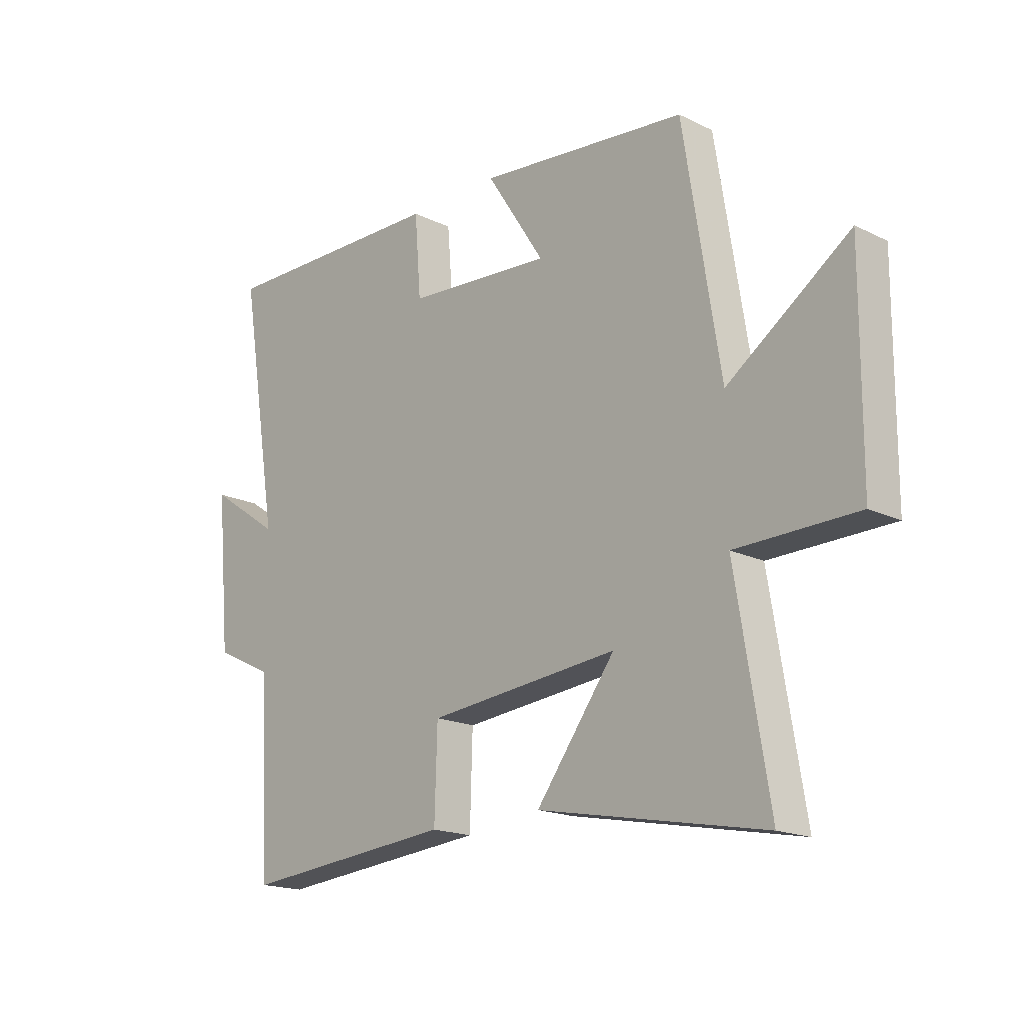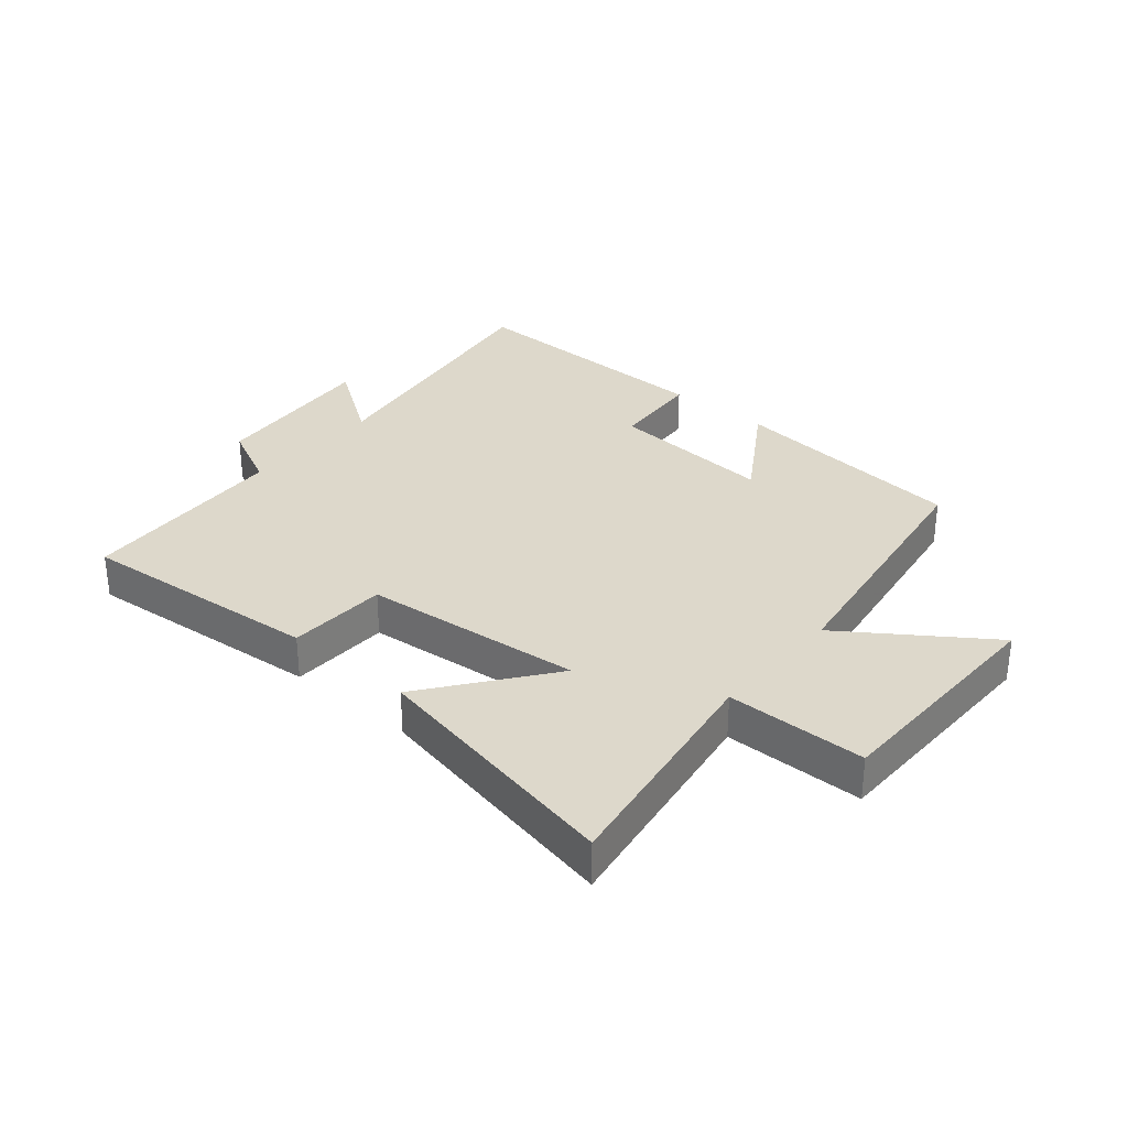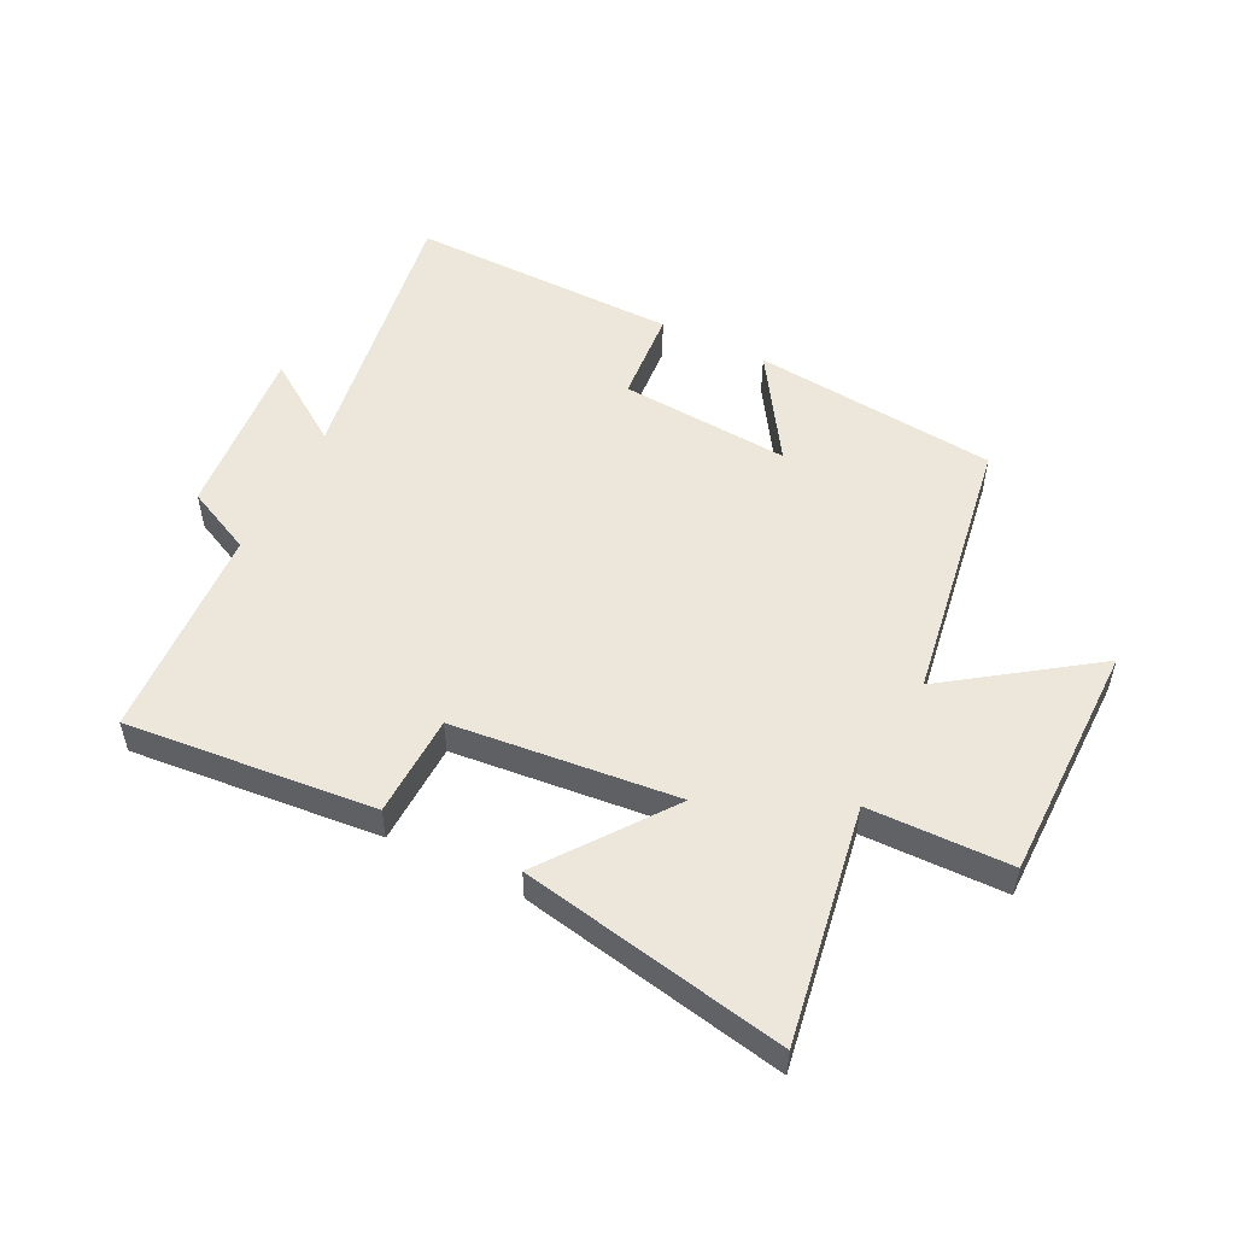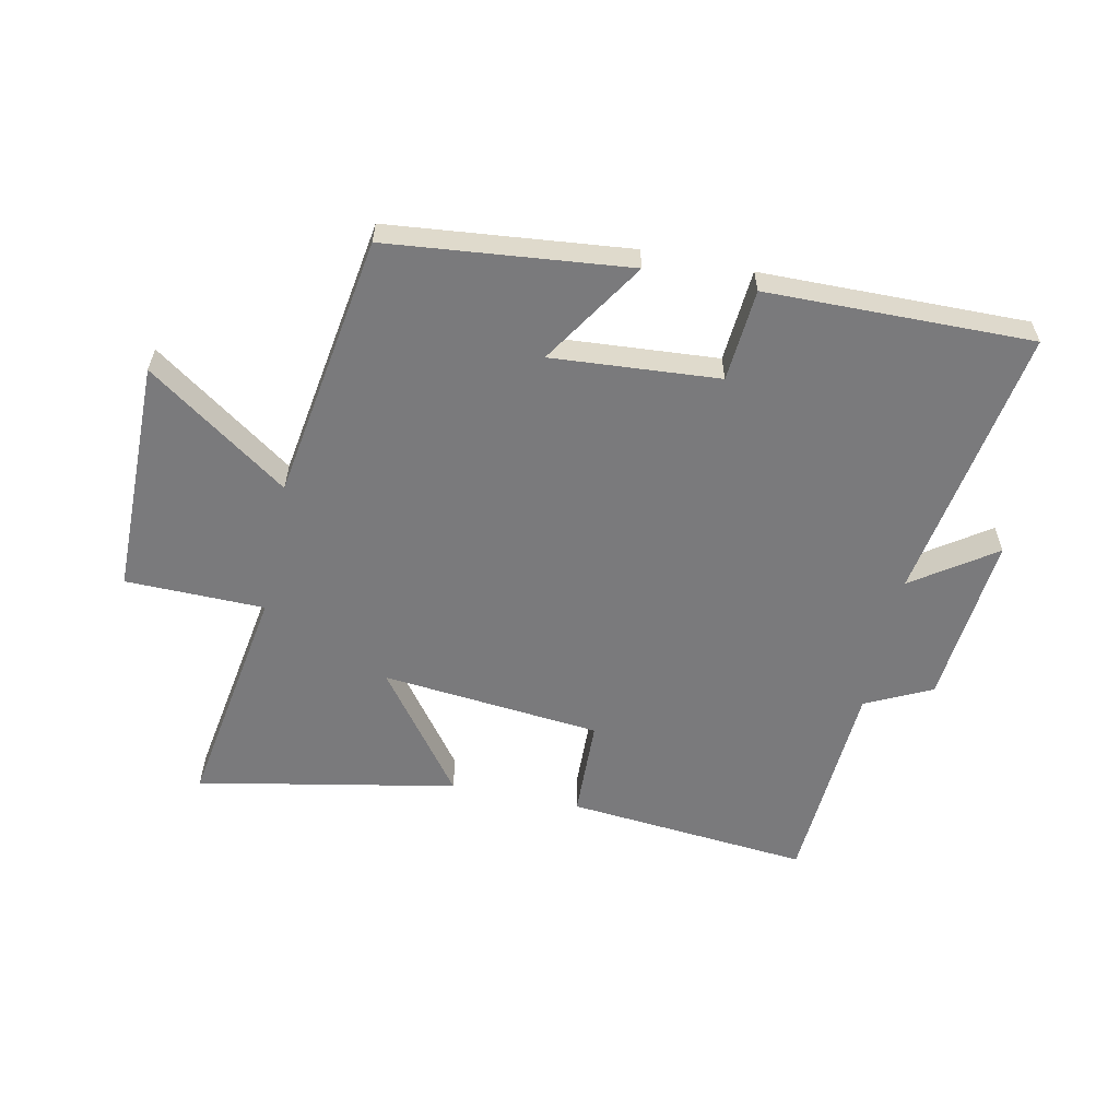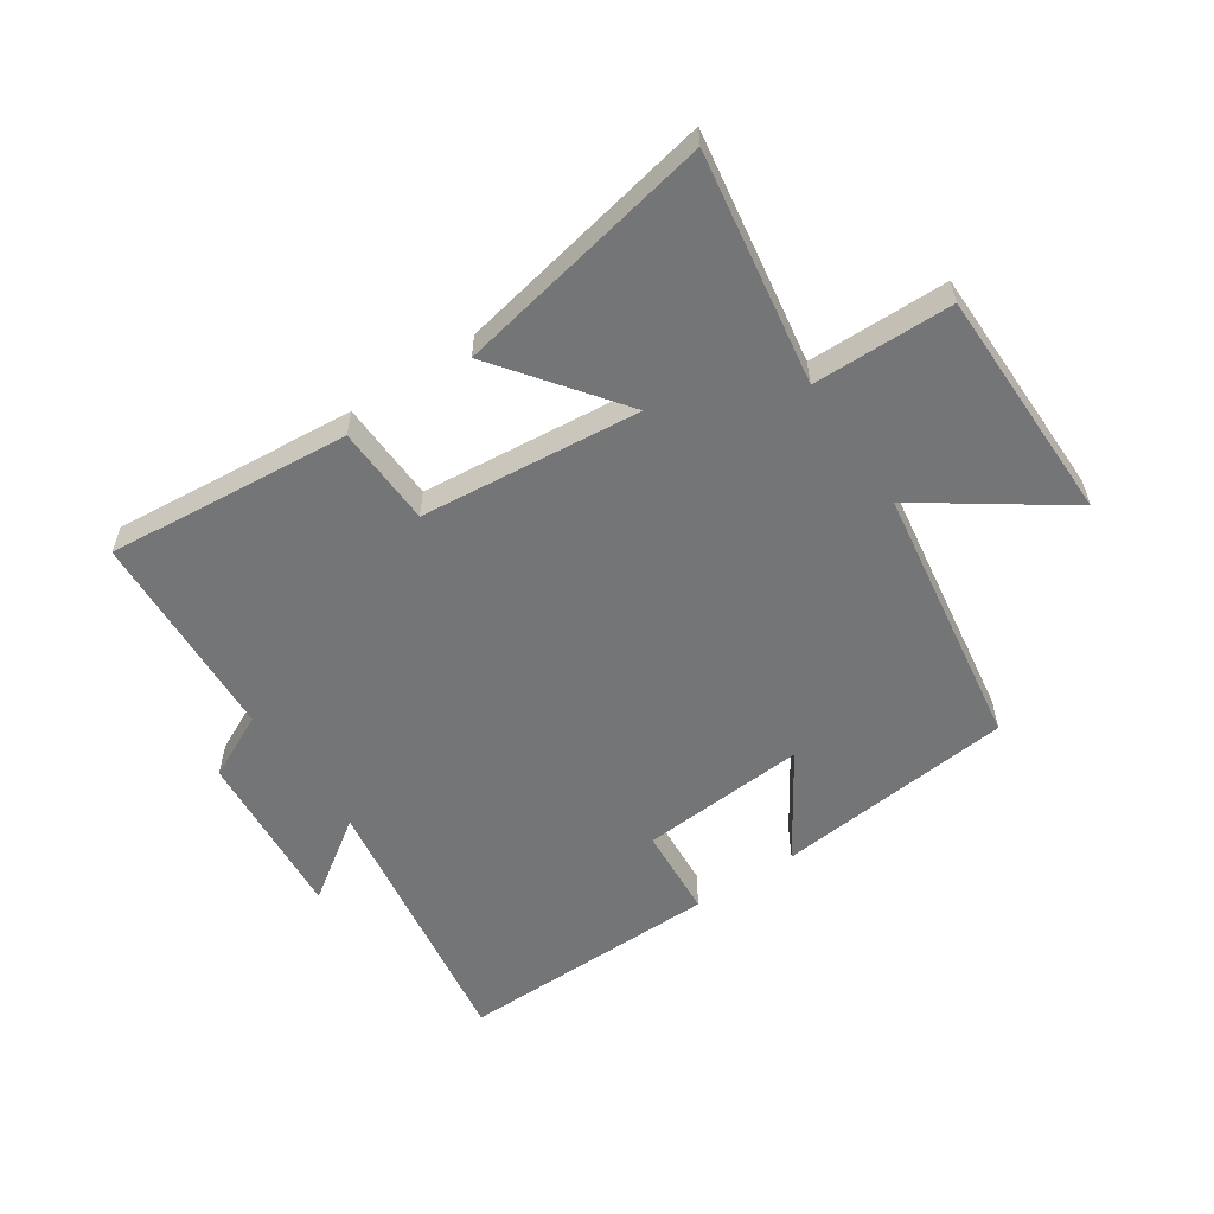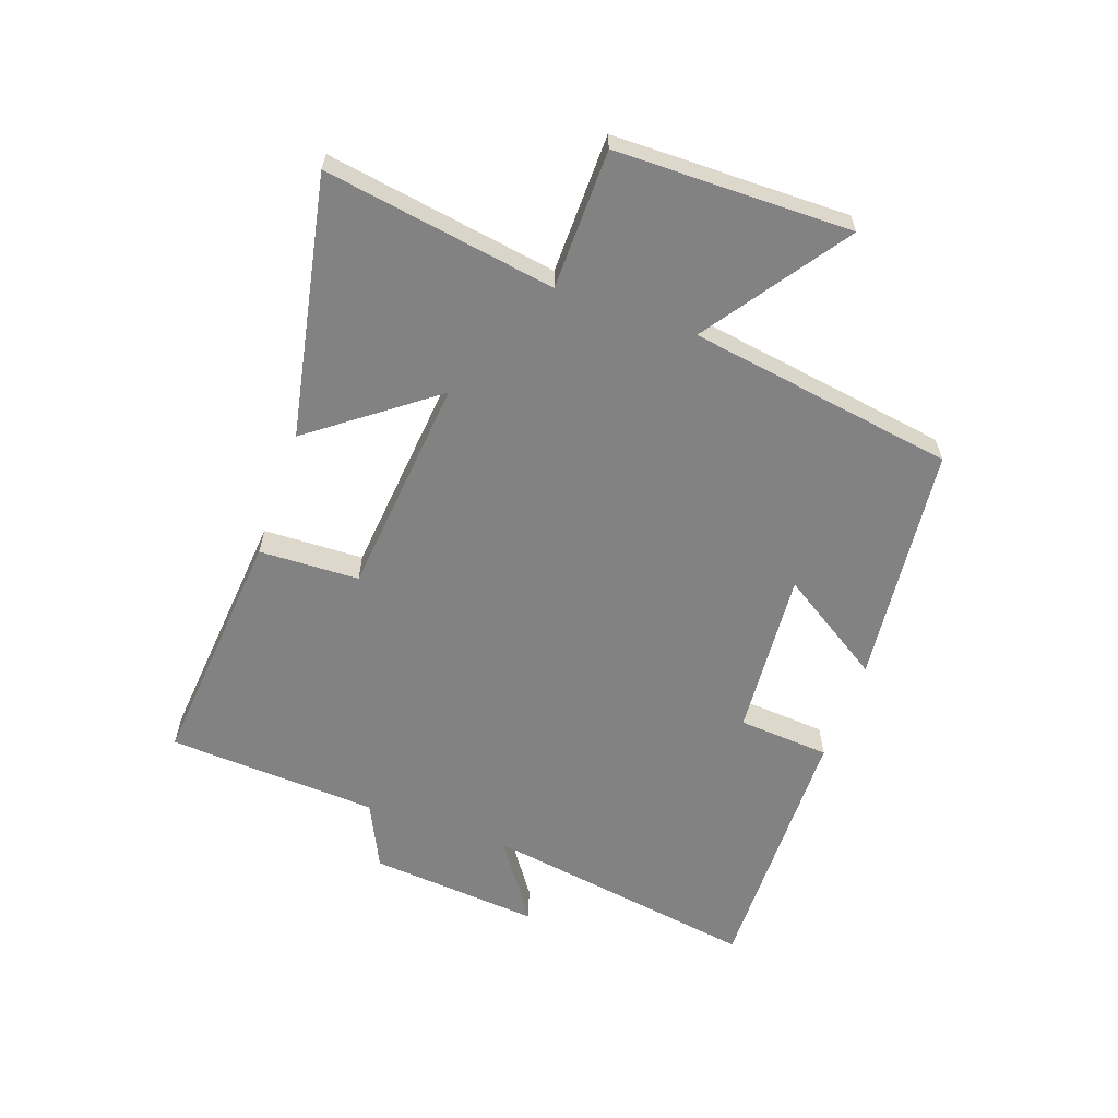
<metadata>
{"format":"obj","ext":"obj","renderer":"f3d","projection":"perspective","resolution":1024,"background":"white","views":[{"elev":-17.8,"azim":-133.5,"up":"+Z"},{"elev":31.4,"azim":-139.4,"up":"+Y"},{"elev":52.4,"azim":-153.5,"up":"+Y"},{"elev":-58.2,"azim":-11.8,"up":"+Y"},{"elev":-56.5,"azim":-145.9,"up":"+Y"},{"elev":-60.8,"azim":-109.3,"up":"+Y"}]}
</metadata>
<code>
v 0.479 0.07 -0.537
v 0.079 0.07 -0.5
v 0.074 0.07 -0.336
v -0.286 0.07 -0.3
v -0.137 0.07 -0.5
v -0.562 0.07 -0.582
v -0.5 0.07 -0.204
v -0.728 0.07 -0.2
v -0.73 0.07 0.186
v -0.5 0.07 0.024
v -0.431 0.07 0.46
v -0.037 0.07 0.5
v -0.147 0.07 0.329
v 0.127 0.07 0.349
v 0.139 0.07 0.5
v 0.574 0.07 0.506
v 0.5 0.07 0.052
v 0.634 0.07 0.144
v 0.608 0.07 -0.138
v 0.5 0.07 -0.19
v 0.479 0 -0.537
v 0.079 0 -0.5
v 0.074 0 -0.336
v -0.286 0 -0.3
v -0.137 0 -0.5
v -0.562 0 -0.582
v -0.5 0 -0.204
v -0.728 0 -0.2
v -0.73 0 0.186
v -0.5 0 0.024
v -0.431 0 0.46
v -0.037 0 0.5
v -0.147 0 0.329
v 0.127 0 0.349
v 0.139 0 0.5
v 0.574 0 0.506
v 0.5 0 0.052
v 0.634 0 0.144
v 0.608 0 -0.138
v 0.5 0 -0.19
f 17 18 19 20
f 17 20 1 2
f 14 15 16 17
f 13 14 17
f 10 11 12 13
f 10 13 17
f 7 8 9 10
f 7 10 17
f 4 5 6 7
f 3 4 7 17
f 2 3 17
f 40 39 38 37
f 22 21 40 37
f 37 36 35 34
f 37 34 33
f 33 32 31 30
f 37 33 30
f 30 29 28 27
f 37 30 27
f 27 26 25 24
f 37 27 24 23
f 37 23 22
f 1 21 22 2
f 2 22 23 3
f 3 23 24 4
f 4 24 25 5
f 5 25 26 6
f 6 26 27 7
f 7 27 28 8
f 8 28 29 9
f 9 29 30 10
f 10 30 31 11
f 11 31 32 12
f 12 32 33 13
f 13 33 34 14
f 14 34 35 15
f 15 35 36 16
f 16 36 37 17
f 17 37 38 18
f 18 38 39 19
f 19 39 40 20
f 20 40 21 1

</code>
